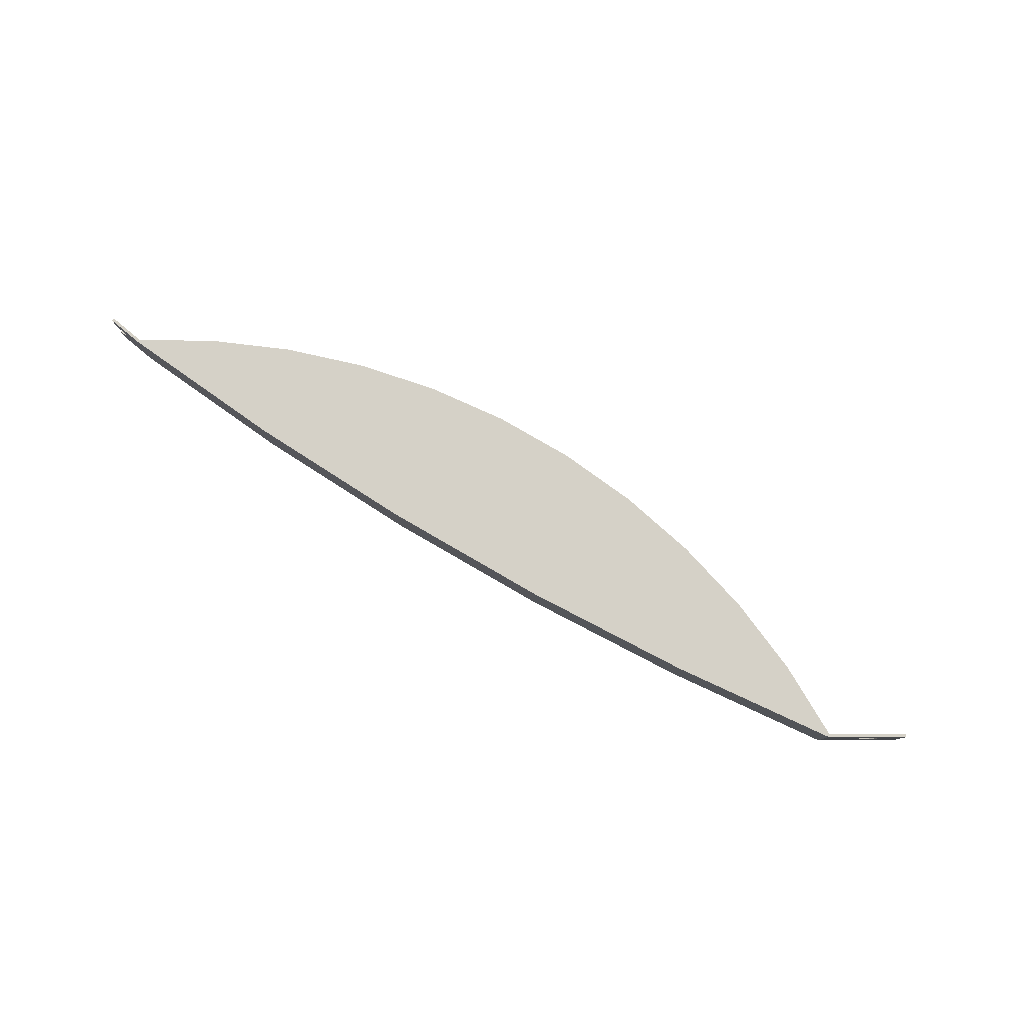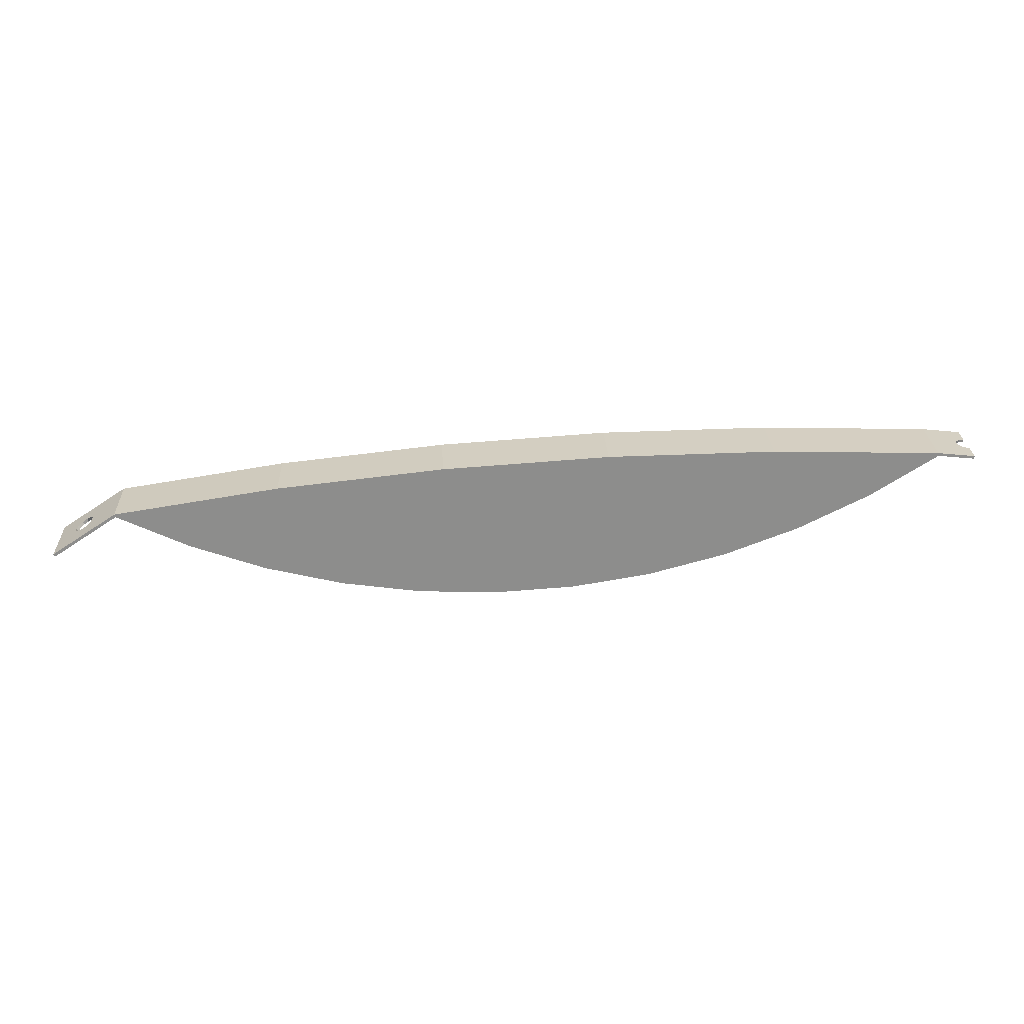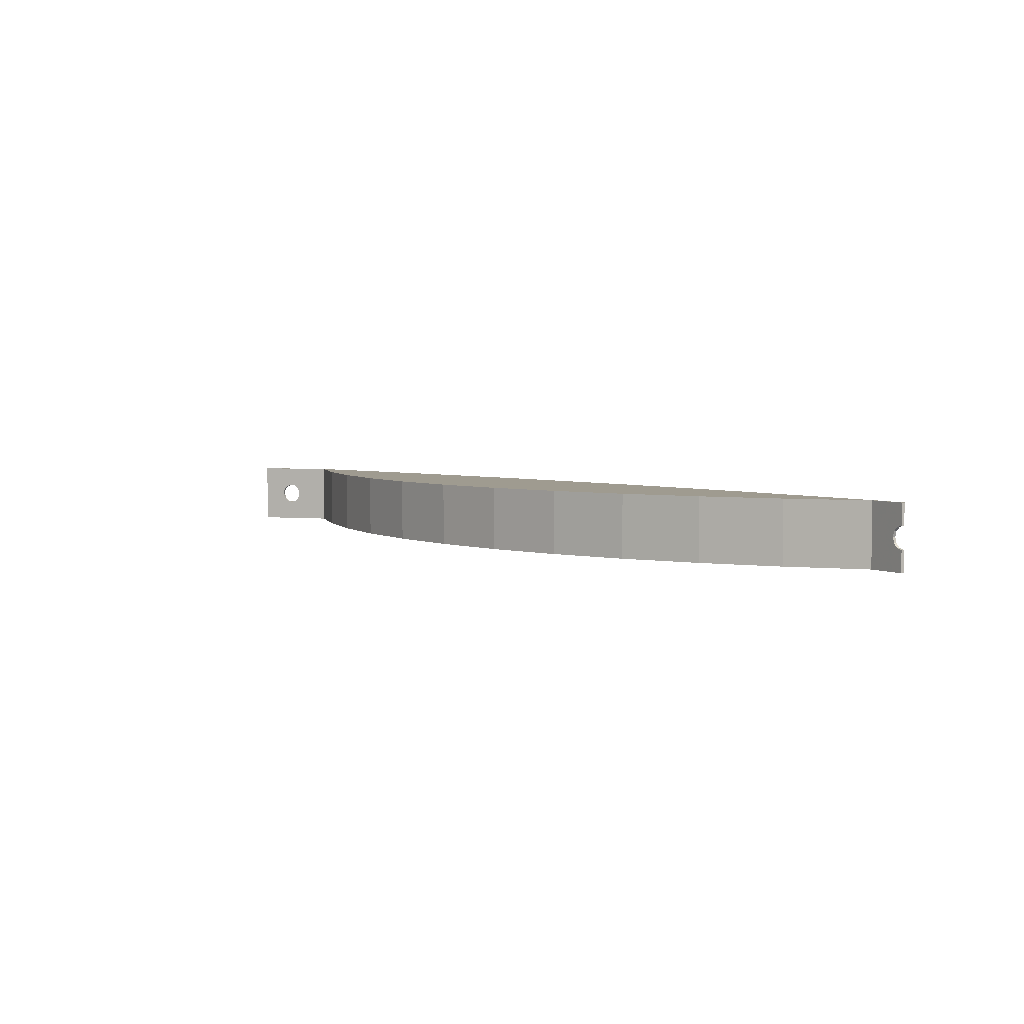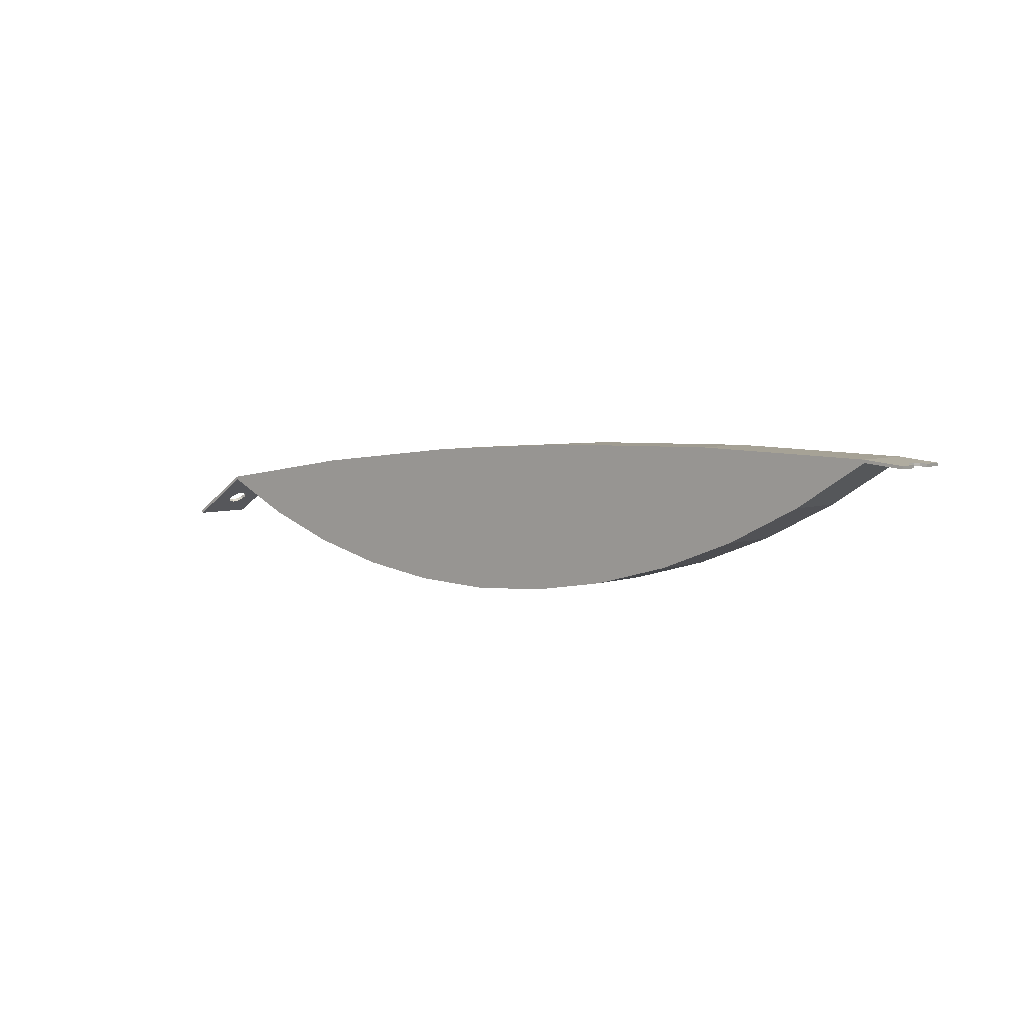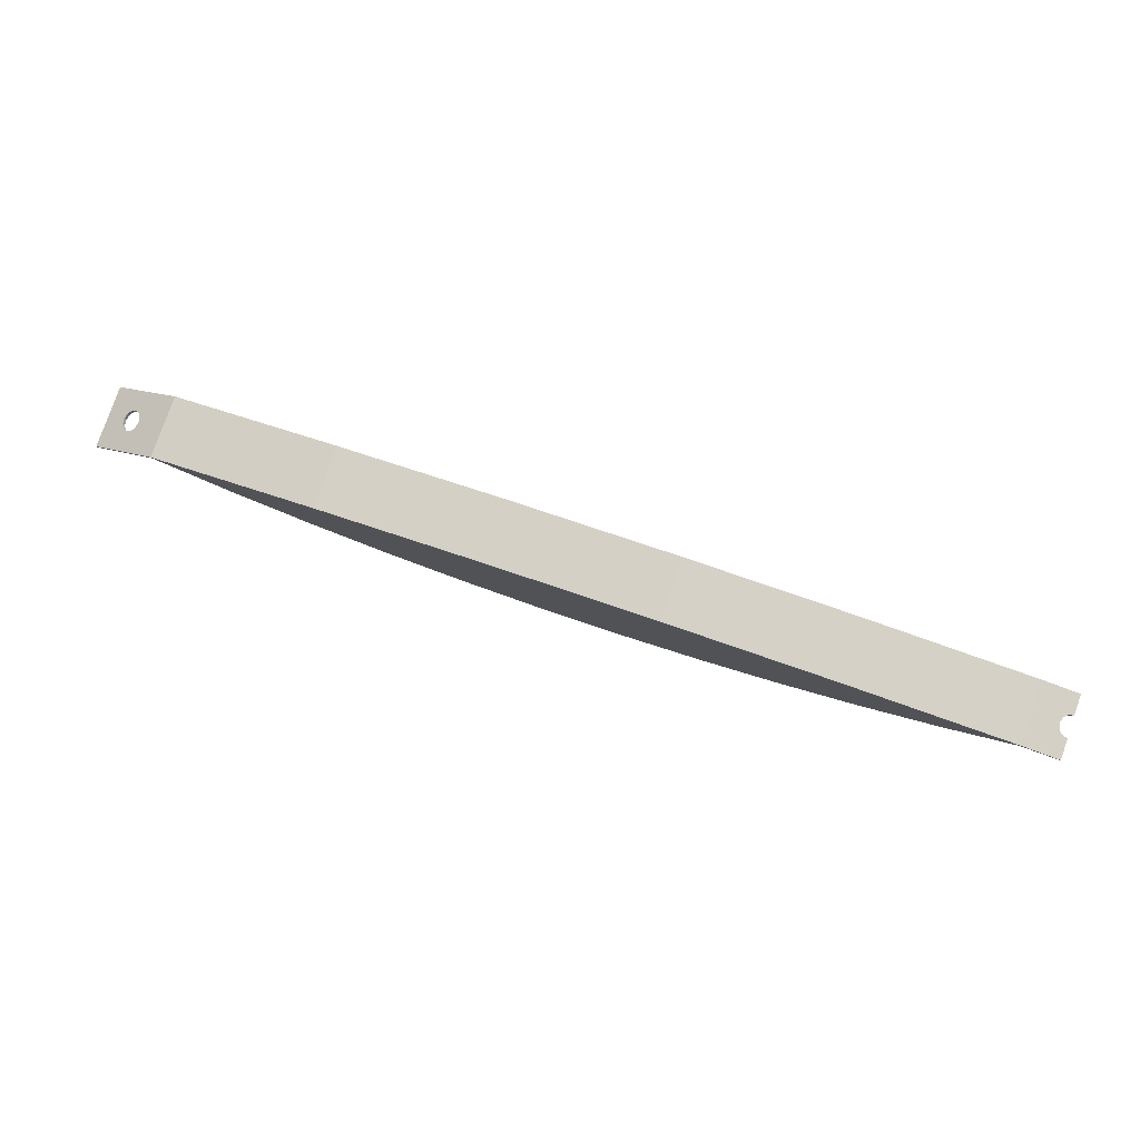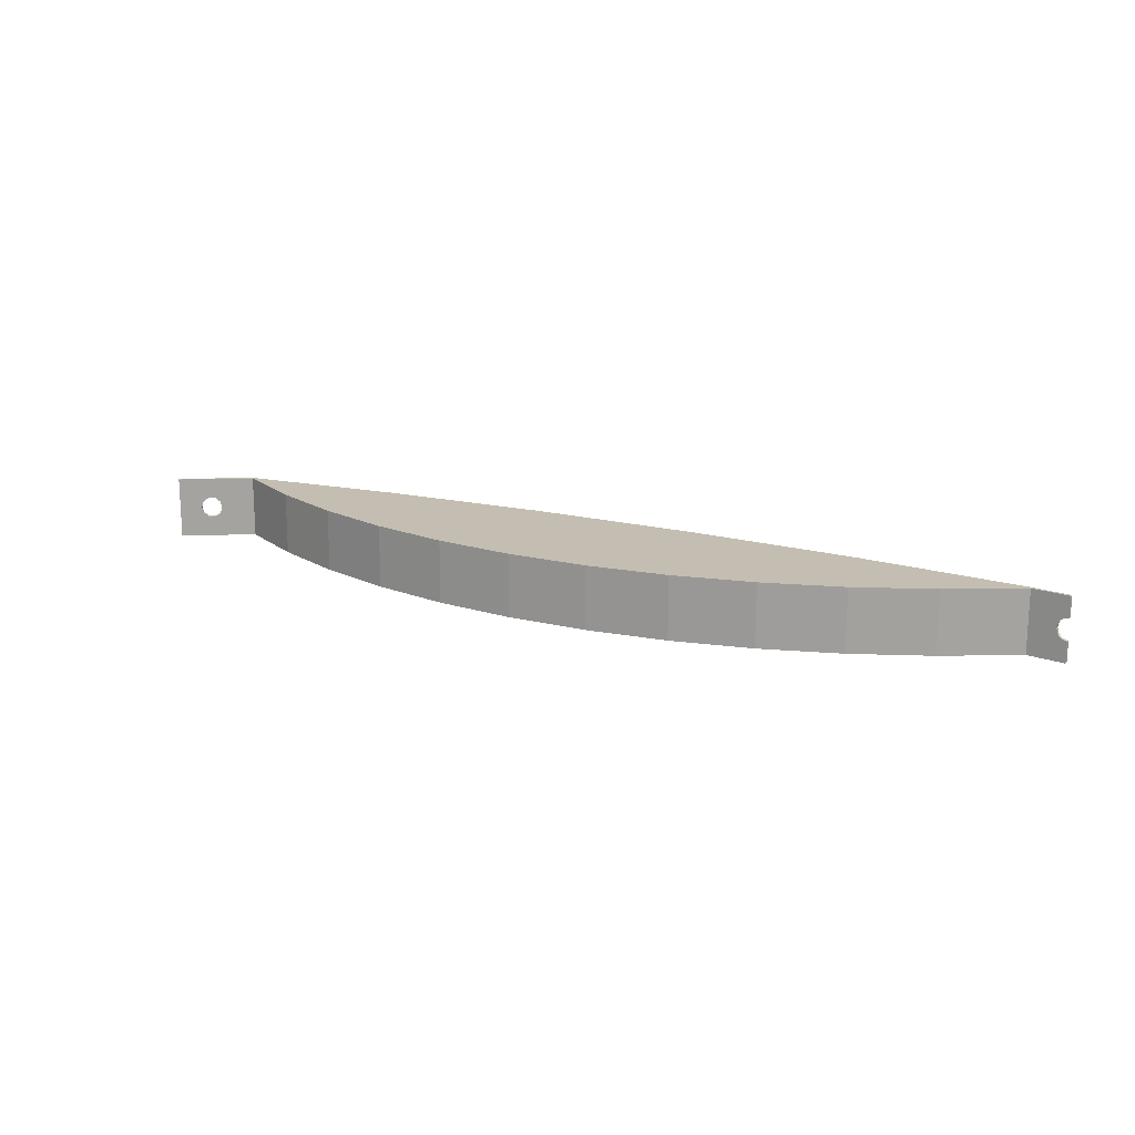
<metadata>
{"format":"obj","ext":"obj","renderer":"f3d","projection":"perspective","resolution":1024,"background":"white","views":[{"elev":79.5,"azim":-146.3,"up":"+Z"},{"elev":25.7,"azim":-2.3,"up":"+Y"},{"elev":4.0,"azim":51.7,"up":"+Z"},{"elev":5.1,"azim":41.4,"up":"+Y"},{"elev":79.3,"azim":19.2,"up":"+Y"},{"elev":17.2,"azim":30.9,"up":"+Z"}]}
</metadata>
<code>
v 6.31e-05 0.0005967 -0.0065
v -0 0 -0.0065
v -0.00781 0.001429 -0.0065
v -0.007691 0.0008134 -0.0065
v -0.04282 0.00241 -0.0065
v -0.02176 -0.008217 -0.0065
v -0.1956 -0.01932 -0.0065
v -0.1959 -0.01879 -0.0065
v -0.182 -0.01026 -0.0065
v -0.1822 -0.00965 -0.0065
v -0.1669 -0.01744 -0.0065
v -0.1476 -0.004247 -0.0065
v -0.08491 -0.02893 -0.0065
v -0.1016 -0.02999 -0.0065
v -0.07783 0.00179 -0.0065
v -0.1128 -0.0004305 -0.0065
v -0.03668 -0.01578 -0.0065
v -0.05228 -0.02179 -0.0065
v -0.06842 -0.02619 -0.0065
v -0.1183 -0.02936 -0.0065
v -0.1349 -0.02703 -0.0065
v -0.1511 -0.02305 -0.0065
v 0 0 0.0065
v 6.311e-05 0.0005967 0.0065
v -0.007691 0.0008134 0.0065
v -0.00781 0.001429 0.0065
v -0.02176 -0.008217 0.0065
v -0.04282 0.00241 0.0065
v -0.03668 -0.01578 0.0065
v -0.05228 -0.02179 0.0065
v -0.07783 0.00179 0.0065
v -0.06842 -0.02619 0.0065
v -0.1511 -0.02305 0.0065
v -0.1349 -0.02703 0.0065
v -0.1476 -0.004247 0.0065
v -0.1128 -0.0004305 0.0065
v -0.1959 -0.01879 0.0065
v -0.1956 -0.01932 0.0065
v -0.1822 -0.00965 0.0065
v -0.182 -0.01026 0.0065
v -0.1669 -0.01744 0.0065
v -0.1183 -0.02936 0.0065
v -0.1016 -0.02999 0.0065
v -0.08491 -0.02893 0.0065
v -0 0 0.00225
v -0.001119 0.0001183 0.001949
v -0.001938 0.0002049 0.001125
v -0 0 -0.00225
v -0.001119 0.0001183 -0.001949
v -0.001938 0.0002049 -0.001125
v -0.002238 0.0002366 0
v 6.31e-05 0.0005967 0.00225
v -0.001056 0.000715 0.001949
v 6.31e-05 0.0005967 -0.00225
v -0.001056 0.000715 -0.001949
v -0.001875 0.0008016 0.001125
v -0.002174 0.0008333 0
v -0.001875 0.0008016 -0.001125
v -0.189 -0.01494 0.002056
v -0.19 -0.01557 0.002238
v -0.1909 -0.01618 0.001819
v -0.1905 -0.01595 -0.002056
v -0.1896 -0.01531 -0.002238
v -0.1887 -0.01471 -0.001819
v -0.1913 -0.01645 -0.001324
v -0.1916 -0.01668 -0.0002368
v -0.1915 -0.01658 0.0009137
v -0.1882 -0.01443 0.001324
v -0.1879 -0.0142 0.0002368
v -0.188 -0.0143 -0.0009137
v -0.1912 -0.01565 0.001819
v -0.1918 -0.01605 0.0009137
v -0.192 -0.01615 -0.0002368
v -0.1916 -0.01592 -0.001324
v -0.1909 -0.01542 -0.002056
v -0.1899 -0.01478 -0.002238
v -0.1882 -0.01367 0.0002368
v -0.1884 -0.01377 -0.0009137
v -0.189 -0.01418 -0.001819
v -0.1886 -0.0139 0.001324
v -0.1893 -0.01441 0.002056
v -0.1903 -0.01504 0.002238
f 1 2 3
f 3 2 4
f 3 4 5
f 5 4 6
f 7 8 9
f 9 8 10
f 9 10 11
f 11 10 12
f 13 14 15
f 15 14 16
f 6 17 5
f 5 17 18
f 5 18 15
f 15 18 19
f 15 19 13
f 14 20 16
f 16 20 21
f 16 21 12
f 12 21 22
f 12 22 11
f 23 24 25
f 25 24 26
f 25 26 27
f 27 26 28
f 27 28 29
f 29 28 30
f 30 28 31
f 30 31 32
f 33 34 35
f 35 34 36
f 37 38 39
f 39 38 40
f 39 40 35
f 35 40 41
f 35 41 33
f 34 42 36
f 36 42 43
f 36 43 31
f 31 43 44
f 31 44 32
f 45 23 46
f 46 23 25
f 46 25 47
f 4 2 48
f 48 49 4
f 4 49 50
f 4 50 25
f 25 50 51
f 25 51 47
f 24 52 26
f 26 52 53
f 54 1 55
f 55 1 3
f 53 56 26
f 26 56 57
f 26 57 3
f 3 57 58
f 3 58 55
f 52 45 53
f 53 45 46
f 53 46 56
f 56 46 47
f 56 47 57
f 57 47 51
f 57 51 58
f 58 51 50
f 58 50 55
f 55 50 49
f 55 49 54
f 54 49 48
f 4 25 27
f 4 27 6
f 6 27 29
f 6 29 17
f 17 29 30
f 17 30 18
f 18 30 32
f 18 32 19
f 19 32 44
f 19 44 13
f 13 44 43
f 13 43 14
f 14 43 42
f 14 42 20
f 20 42 34
f 20 34 21
f 21 34 33
f 21 33 22
f 22 33 41
f 22 41 11
f 11 41 40
f 11 40 9
f 59 40 60
f 60 40 38
f 60 38 61
f 62 7 63
f 63 7 9
f 63 9 64
f 62 65 7
f 7 65 66
f 7 66 38
f 38 66 67
f 38 67 61
f 59 68 40
f 40 68 69
f 40 69 9
f 9 69 70
f 9 70 64
f 71 72 37
f 37 72 8
f 8 72 73
f 8 73 74
f 74 75 8
f 8 75 76
f 8 76 10
f 77 39 78
f 78 39 10
f 78 10 79
f 79 10 76
f 77 80 39
f 39 80 81
f 39 81 37
f 37 81 82
f 37 82 71
f 7 38 8
f 8 38 37
f 67 72 61
f 61 72 71
f 61 71 60
f 60 71 82
f 60 82 59
f 59 82 81
f 59 81 68
f 68 81 80
f 68 80 69
f 69 80 77
f 69 77 70
f 70 77 78
f 70 78 64
f 64 78 79
f 64 79 63
f 63 79 76
f 63 76 62
f 62 76 75
f 62 75 65
f 65 75 74
f 65 74 66
f 66 74 73
f 66 73 67
f 67 73 72
f 10 39 35
f 10 35 12
f 12 35 36
f 12 36 16
f 16 36 31
f 16 31 15
f 15 31 28
f 15 28 5
f 5 28 26
f 5 26 3
f 48 2 54
f 54 2 1
f 24 23 52
f 52 23 45

</code>
